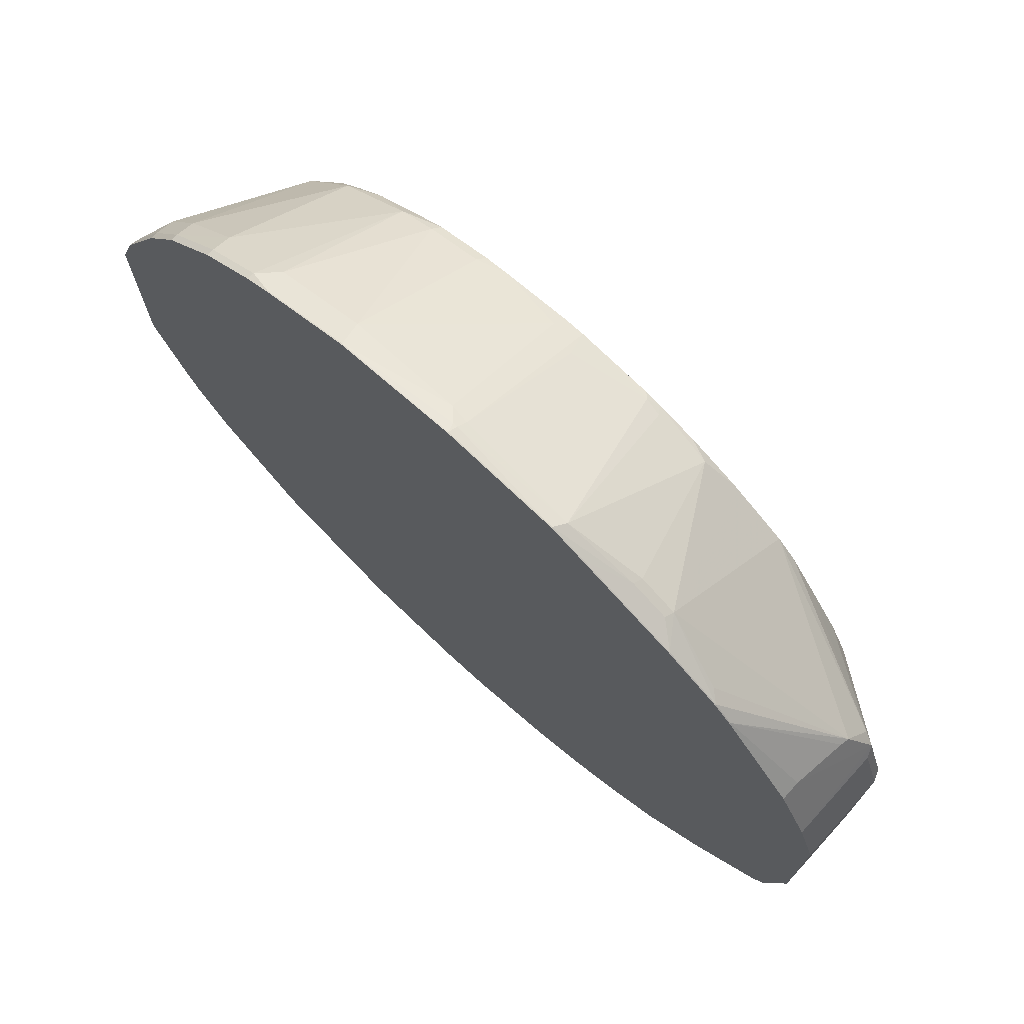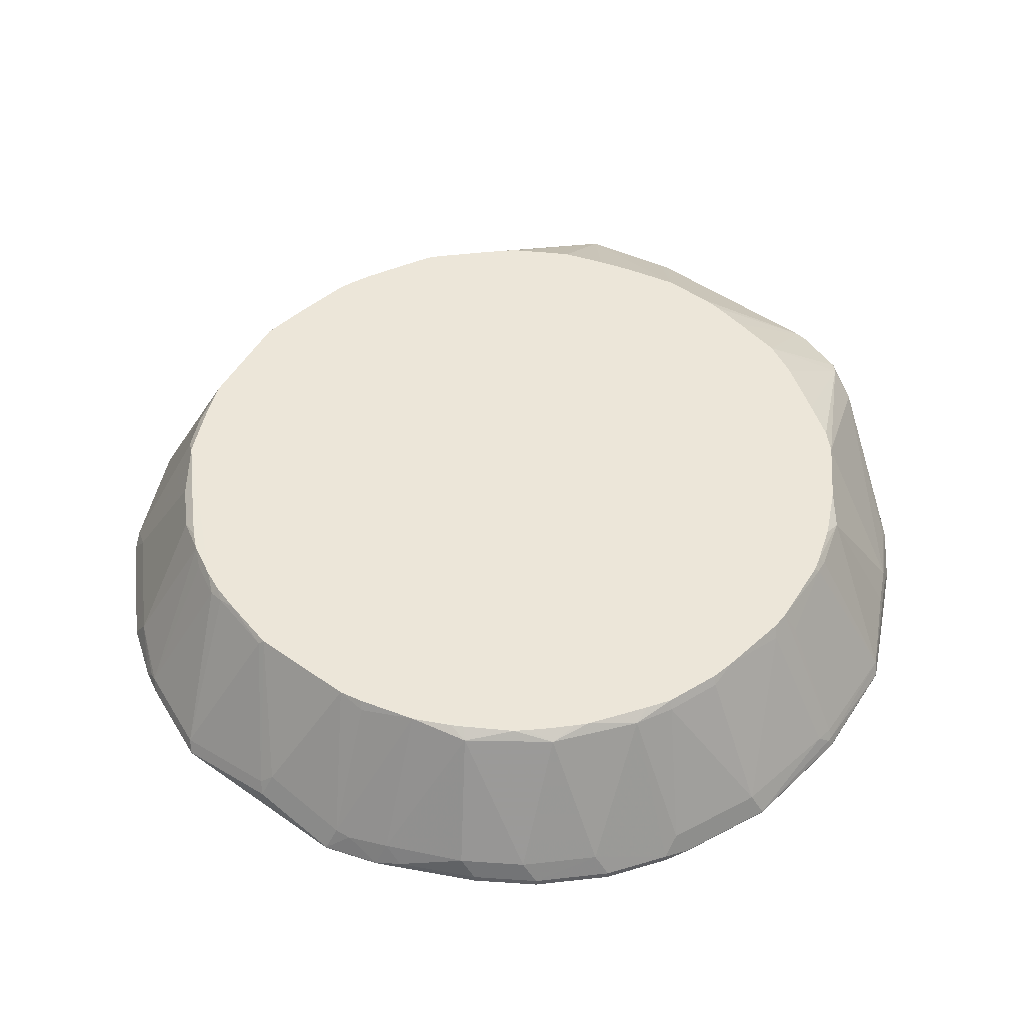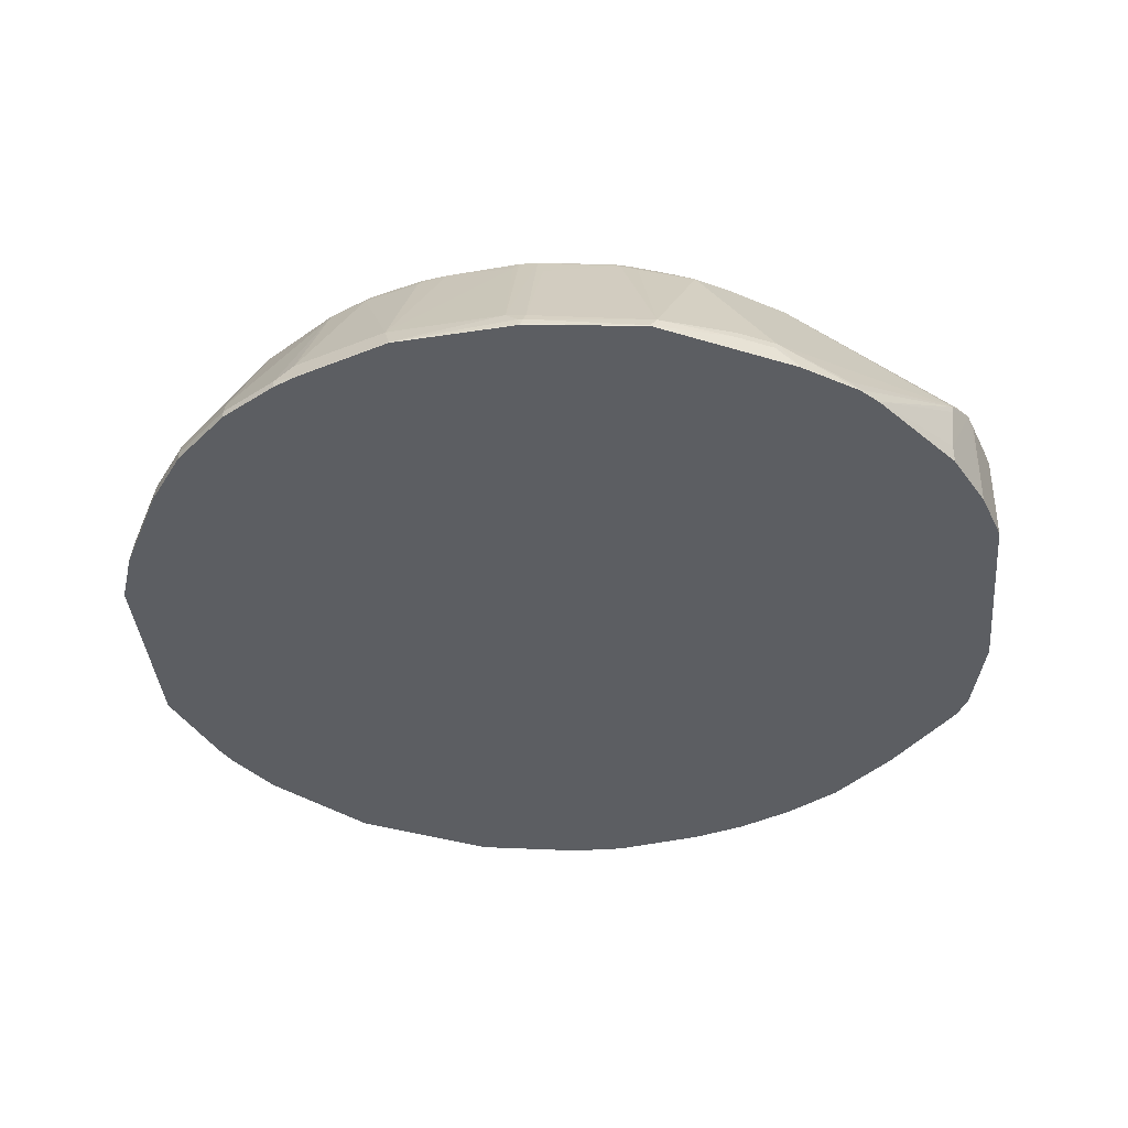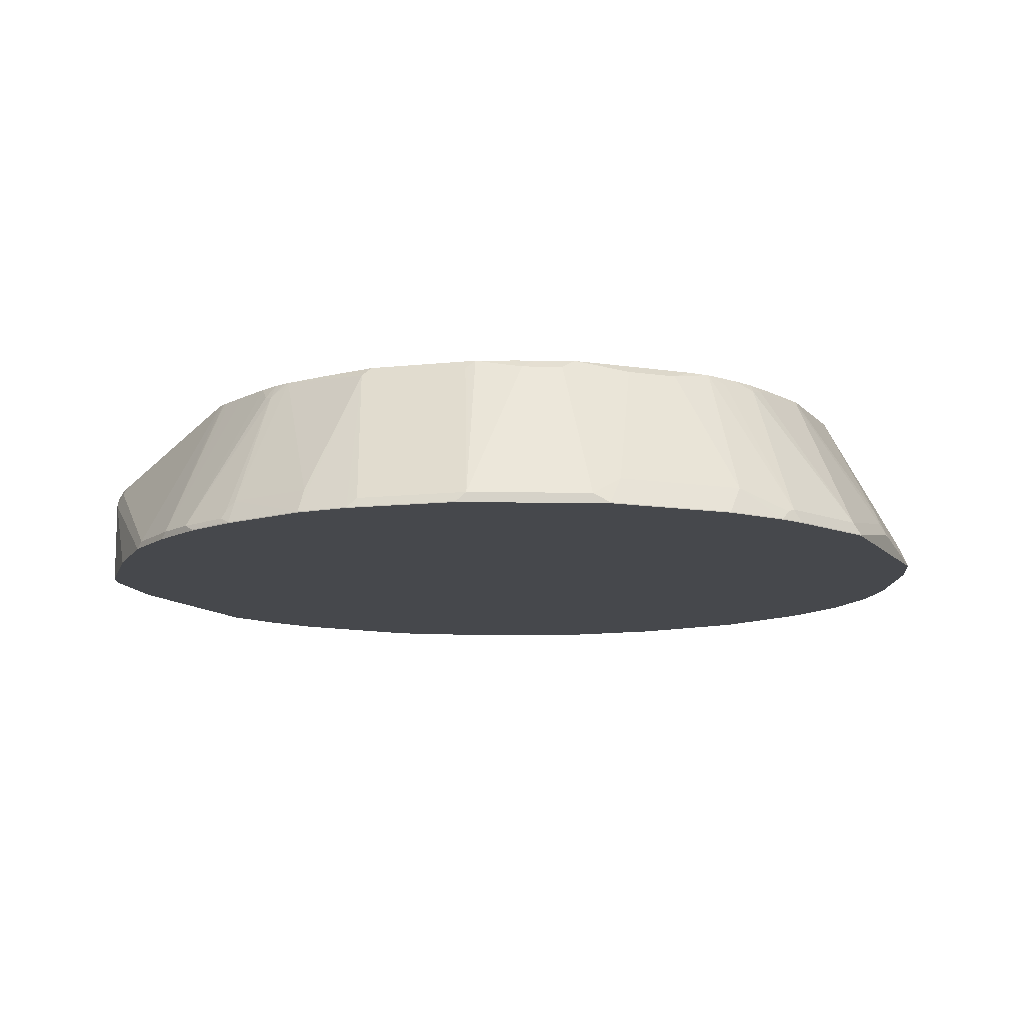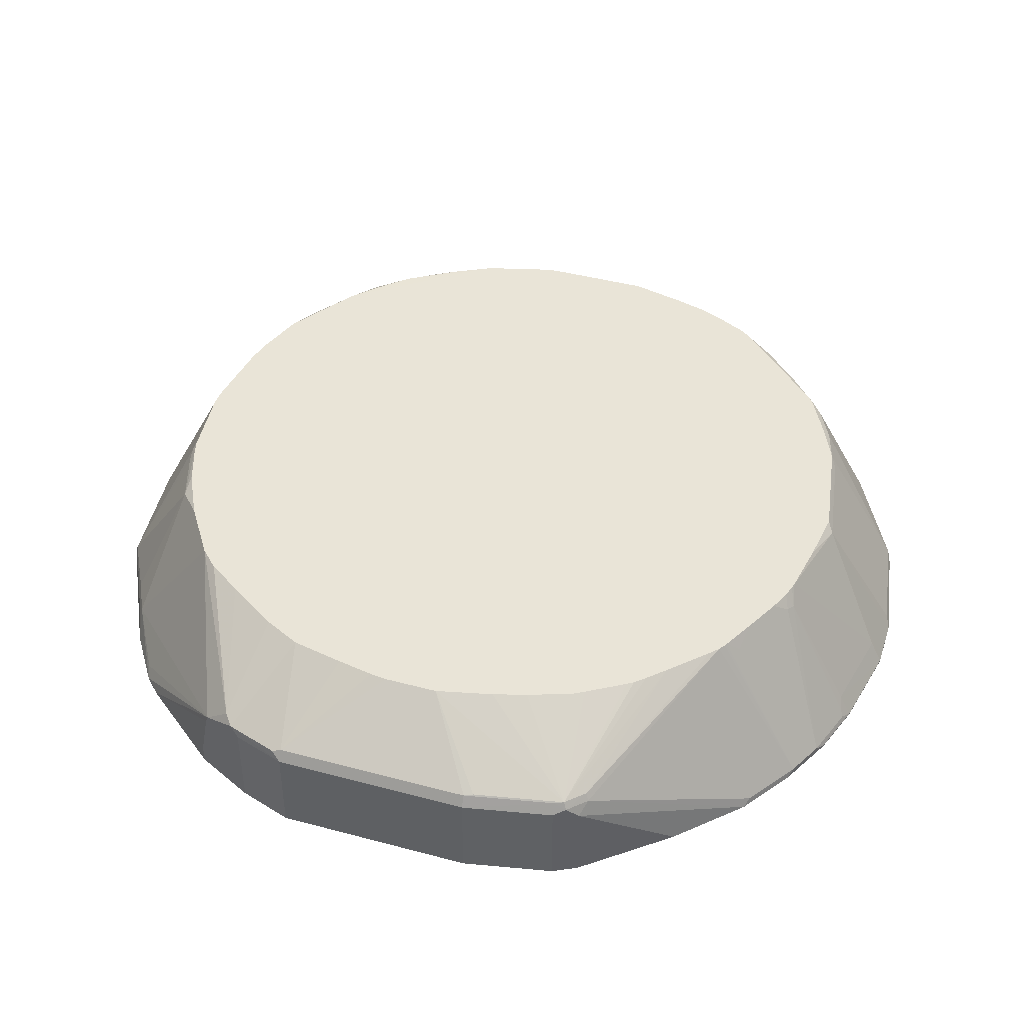
<metadata>
{"format":"obj","ext":"obj","renderer":"f3d","projection":"perspective","resolution":1024,"background":"white","views":[{"elev":73.9,"azim":-137.7,"up":"+Y"},{"elev":48.9,"azim":128.0,"up":"+Z"},{"elev":-38.2,"azim":-174.7,"up":"+Z"},{"elev":-11.5,"azim":24.3,"up":"+Z"},{"elev":43.0,"azim":-72.4,"up":"+Z"}]}
</metadata>
<code>
v -0.33 -0.4319 -0.0825
v -0.3356 -0.4291 -0.08813
v -0.2864 -0.4611 -0.0825
v -0.292 -0.4582 -0.08813
v -0.3855 -0.3793 -0.08813
v -0.4417 -0.3106 -0.01942
v -0.4417 -0.3106 -0.08813
v -0.4465 -0.3009 -0.009716
v -0.4319 -0.3155 -0.009716
v -0.2839 -0.3858 0.04306
v -0.4295 -0.313 -0.003642
v -0.4441 -0.2985 -0.003642
v -0.3207 -0.3499 0.04306
v -0.3347 -0.3356 0.04306
v -0.3421 -0.3276 0.04306
v 0.156 -0.2796 0.04319
v -0.2909 -0.3792 0.04306
v -0.2787 -0.3892 0.04306
v -0.2766 -0.3904 0.04306
v -0.25 -0.404 0.04306
v -0.2693 -0.4004 0.03275
v -0.2572 -0.4757 -0.0825
v -0.2208 -0.4186 0.04306
v -0.2038 -0.4256 0.04306
v -0.2111 -0.4295 0.03275
v -0.2038 -0.4332 0.03093
v -0.194 -0.4286 0.04306
v -0.1893 -0.4299 0.04306
v -0.2038 -0.4854 -0.06794
v -0.1311 -0.4999 -0.06794
v -0.1311 -0.5096 -0.08736
v -0.2038 -0.495 -0.08736
v -0.2038 -0.495 -0.08813
v -0.2475 -0.4805 -0.08813
v -0.2475 -0.4805 -0.08736
v -0.2136 -0.4902 -0.0825
v -0.2111 -0.4878 -0.07644
v -0.1311 -0.5096 -0.08813
v -0.08742 -0.5096 -0.08736
v -0.08742 -0.5096 -0.08813
v -5.735e-05 -0.495 -0.08813
v -0.4659 -0.2184 -0.08813
v -0.4513 -0.2912 -0.08813
v -0.4659 -0.2184 -0.01457
v -0.4659 -0.05827 -0.08813
v -0.3543 0.1213 -0.08813
v -0.4271 0.03397 -0.08813
v -0.3689 0.1067 -0.08813
v -0.3689 0.1067 -0.08736
v -0.4271 0.03397 -0.0728
v -0.4319 0.02427 -0.02912
v -0.4331 0.02179 -0.02185
v -0.4477 -0.007305 -0.007289
v -0.4513 -0.0146 -0.08813
v -0.4513 -0.0146 -0.01457
v -0.4659 -0.05827 -0.01457
v -0.4611 -0.05827 -0.004862
v -0.4623 -0.05098 -0.007289
v -0.3845 -0.04433 0.04306
v -0.3934 -0.08737 0.04306
v -0.399 -0.1172 0.04306
v -0.4007 -0.1311 0.04306
v -0.4611 -0.2184 -0.004862
v -0.4465 -0.2912 -0.004862
v -0.4586 -0.2257 -0.003642
v -0.4007 -0.1747 0.04306
v -0.4513 -0.2912 -0.01457
v -0.39 -0.2205 0.04306
v -0.3819 -0.2475 0.04306
v -0.3704 -0.2813 0.04306
v -0.3644 -0.2916 0.04306
v -0.3455 -0.3224 0.04306
v 0.156 -0.02261 0.04319
v -0.3693 -0.01396 0.04306
v -0.3407 0.02908 0.04306
v -0.3212 0.05761 0.04306
v -0.306 0.07297 0.04306
v -0.4386 -1.377e-05 -0.003642
v -0.3054 0.0734 0.04306
v -0.2609 0.1031 0.04306
v -0.2948 0.1528 -0.06551
v -0.2366 0.1237 0.0364
v -0.2333 0.1171 0.04306
v -0.219 0.124 0.04306
v -0.1879 0.135 0.04306
v -0.1753 0.1386 0.04306
v -0.1796 0.1407 0.03883
v -0.1929 0.1383 0.0364
v -0.2087 0.199 -0.07765
v -0.1214 0.1553 0.02426
v -0.1162 0.1459 0.04306
v -0.1147 0.2075 -0.0728
v -0.09953 0.2063 -0.07037
v -0.1017 0.1459 0.04306
v -0.04432 0.1386 0.04306
v -0.0971 0.1504 0.03397
v -0.009737 0.1941 -0.06794
v -0.02185 0.1383 0.0364
v -0.0252 0.135 0.04306
v 0.01845 0.1204 0.04306
v 0.03635 0.1091 0.04306
v 0.08006 0.08005 0.04306
v 0.08767 0.07311 0.04306
v 0.1025 0.05881 0.04306
v 0.1168 0.04395 0.04306
v 0.1238 0.03637 0.04306
v 0.1661 -0.03777 0.04319
v 0.1462 0.0005525 0.04306
v 0.1515 -0.00865 0.04306
v 0.1529 0.007278 0.0364
v 0.2233 -0.02427 -0.06795
v 0.2354 -0.05586 -0.07037
v 0.2378 -0.06799 -0.06795
v 0.182 -0.05098 0.02184
v 0.182 -0.08011 0.0364
v 0.1786 -0.08352 0.04319
v 0.171 -0.2365 0.04319
v 0.1641 -0.2606 0.04319
v 0.1699 -0.2524 0.03882
v 0.1675 -0.2657 0.0364
v 0.2427 -0.2378 -0.07765
v 0.2136 -0.3106 -0.07765
v 0.1529 -0.2949 0.0364
v 0.1565 -0.2789 0.04319
v 0.1423 -0.3074 0.04306
v 0.1416 -0.3083 0.04306
v 0.182 -0.3531 -0.06552
v 0.1238 -0.3385 0.0364
v 0.1309 -0.321 0.04306
v 0.1171 -0.3352 0.04306
v 0.08797 -0.3643 0.04306
v 0.09461 -0.3676 0.0364
v 0.05845 -0.3933 0.04306
v 0.1092 -0.4259 -0.06551
v 0.05759 -0.394 0.04306
v 0.02849 -0.4086 0.04306
v 0.05096 -0.404 0.0364
v 0.0218 -0.4186 0.0364
v 0.01455 -0.4153 0.04306
v -0.01522 -0.4282 0.04306
v 0.007248 -0.4914 -0.08008
v 0.09461 -0.4477 -0.08008
v 0.1067 -0.4417 -0.08736
v 0.1213 -0.4271 -0.08736
v 0.1067 -0.4417 -0.08813
v -5.735e-05 -0.495 -0.08736
v 0.1796 -0.3688 -0.08813
v 0.1796 -0.3688 -0.08736
v 0.1675 -0.3676 -0.06552
v 0.2087 -0.3252 -0.08736
v 0.2111 -0.3167 -0.08008
v 0.2184 -0.3057 -0.08736
v 0.2182 -0.3063 -0.08813
v 0.2087 -0.3252 -0.08813
v 0.2475 -0.2329 -0.08813
v 0.2475 -0.2329 -0.08736
v 0.2475 -0.1456 -0.07279
v 0.2475 -0.07282 -0.08736
v 0.2378 -0.1408 -0.05339
v 0.2427 -0.1504 -0.06309
v 0.1844 -0.1941 0.03882
v 0.1823 -0.1898 0.04319
v 0.1823 -0.1025 0.04319
v 0.233 -0.02915 -0.08736
v 0.2233 -0.009731 -0.0825
v 0.1966 0.0364 -0.06552
v 0.1942 0.04852 -0.0825
v 0.1942 0.04852 -0.08813
v 0.233 -0.02915 -0.08813
v 0.2475 -0.07282 -0.08813
v 0.07762 0.165 -0.08813
v 0.165 0.09219 -0.08813
v 0.165 0.09219 -0.0825
v 0.1675 0.08007 -0.06552
v 0.1238 0.1237 -0.06551
v 0.1213 0.1358 -0.0825
v 0.1213 0.1358 -0.08813
v 0.07762 0.165 -0.0825
v 0.05096 0.1091 0.0364
v 0.06307 0.165 -0.06794
v 0.0218 0.1237 0.0364
v 0.0582 0.1747 -0.08736
v 0.0582 0.1747 -0.08813
v -0.01461 0.2038 -0.08813
v -0.1116 0.2136 -0.08813
v -0.1109 0.2136 -0.08813
v -0.01461 0.2038 -0.08736
v -0.1116 0.2136 -0.08736
v -0.2038 0.2038 -0.08813
v -0.2038 0.2038 -0.08736
v -0.1129 0.2111 -0.08008
v -0.2639 0.1711 -0.0728
v -0.2657 0.1674 -0.06551
v -0.293 0.1565 -0.0728
v -0.3106 0.1504 -0.08736
v -0.233 0.1893 -0.08736
v -0.3106 0.1504 -0.08813
v -0.2044 0.2036 -0.08813
v -0.3543 0.1213 -0.08736
v -0.3458 0.1237 -0.08008
v -0.1092 0.2111 -0.08008
v 0.1092 0.06547 0.0364
v -0.08011 -0.506 -0.08008
v -0.1092 -0.4477 0.0364
v -0.02185 -0.4332 0.0364
v -0.1026 -0.4427 0.04306
v -0.1456 -0.4371 0.04306
f 165 166 111
f 163 116 117
f 165 111 164
f 165 167 166
f 164 111 112
f 164 112 158
f 112 113 158
f 113 159 158
f 115 113 114
f 115 116 163
f 121 160 161
f 163 159 113
f 162 161 160
f 162 160 159
f 162 159 163
f 162 163 117
f 162 117 161
f 119 161 117
f 121 161 119
f 121 157 160
f 160 157 159
f 115 163 113
f 165 164 167
f 180 181 179
f 169 168 164
f 157 158 159
f 180 178 182
f 180 182 97
f 180 97 181
f 180 179 178
f 178 179 175
f 176 178 175
f 176 177 178
f 176 172 177
f 173 172 176
f 164 168 167
f 173 176 175
f 173 174 167
f 173 167 172
f 167 168 172
f 172 168 171
f 168 170 171
f 170 155 171
f 170 158 155
f 164 158 170
f 169 164 170
f 169 170 168
f 173 175 174
f 157 155 158
f 136 16 139
f 156 157 121
f 146 141 39
f 143 142 141
f 143 141 146
f 143 146 145
f 143 145 144
f 143 144 134
f 143 134 142
f 134 135 137
f 134 137 142
f 142 137 138
f 146 39 41
f 142 138 141
f 139 140 138
f 139 16 140
f 182 178 171
f 136 139 138
f 136 138 137
f 136 137 135
f 136 135 16
f 131 130 16
f 133 131 16
f 133 16 135
f 138 140 141
f 156 155 157
f 146 41 145
f 144 145 147
f 156 121 122
f 156 122 152
f 156 152 155
f 152 153 155
f 153 147 155
f 150 148 147
f 154 150 147
f 154 147 153
f 154 153 150
f 150 153 152
f 145 41 147
f 150 152 122
f 151 122 127
f 151 127 150
f 150 127 148
f 149 148 127
f 149 127 128
f 134 128 132
f 134 149 128
f 134 144 149
f 149 144 148
f 144 147 148
f 151 150 122
f 183 182 171
f 88 89 82
f 183 171 184
f 111 166 110
f 167 174 166
f 166 174 110
f 202 175 179
f 202 174 175
f 202 110 174
f 108 109 110
f 108 110 106
f 106 110 202
f 105 106 202
f 105 202 104
f 103 104 202
f 103 202 102
f 102 202 179
f 101 102 179
f 101 179 100
f 100 179 181
f 100 181 99
f 98 99 181
f 98 181 97
f 177 172 171
f 127 122 125
f 123 125 122
f 203 39 141
f 203 204 39
f 3 10 1
f 5 7 4
f 78 75 76
f 78 74 75
f 78 59 74
f 78 53 59
f 78 52 53
f 124 120 118
f 124 118 16
f 16 206 140
f 177 171 178
f 39 204 31
f 28 30 204
f 28 204 207
f 28 207 16
f 16 207 206
f 206 207 204
f 205 206 204
f 205 140 206
f 141 140 205
f 203 141 205
f 203 205 204
f 30 31 204
f 90 92 89
f 182 184 187
f 182 187 97
f 198 190 189
f 198 189 197
f 198 197 196
f 196 197 195
f 196 195 192
f 194 192 195
f 194 195 81
f 194 81 192
f 193 192 81
f 193 81 82
f 198 196 190
f 193 82 89
f 192 89 190
f 190 89 191
f 190 191 188
f 190 188 189
f 189 188 185
f 186 185 188
f 186 188 187
f 186 187 184
f 186 184 185
f 184 171 185
f 193 89 192
f 183 184 182
f 196 192 190
f 199 195 46
f 97 187 93
f 201 93 187
f 201 187 188
f 191 201 188
f 191 93 201
f 92 93 191
f 92 191 89
f 85 88 82
f 133 135 134
f 147 41 155
f 197 189 46
f 155 41 171
f 46 171 42
f 185 171 46
f 189 185 46
f 81 52 79
f 200 52 81
f 199 46 49
f 199 49 52
f 199 52 200
f 199 200 81
f 199 81 195
f 171 41 42
f 133 134 132
f 197 46 195
f 131 132 128
f 45 46 42
f 45 42 44
f 44 42 43
f 43 42 7
f 7 42 4
f 4 42 41
f 38 4 41
f 40 38 41
f 40 41 39
f 40 39 38
f 38 39 31
f 33 38 31
f 33 4 38
f 34 4 33
f 34 3 4
f 34 22 3
f 36 37 22
f 37 26 22
f 29 26 37
f 32 29 37
f 32 37 36
f 47 46 45
f 48 46 47
f 48 49 46
f 48 47 49
f 57 63 62
f 57 62 61
f 57 61 60
f 57 60 59
f 58 57 59
f 58 59 53
f 58 53 56
f 58 56 57
f 57 56 44
f 56 45 44
f 32 36 22
f 54 47 45
f 55 54 56
f 55 56 53
f 55 53 54
f 54 53 47
f 50 47 53
f 51 50 53
f 51 53 52
f 51 52 49
f 51 49 50
f 50 49 47
f 54 45 56
f 35 32 22
f 35 22 34
f 35 34 32
f 17 11 10
f 17 10 16
f 17 16 13
f 14 13 16
f 14 16 15
f 14 15 12
f 14 12 13
f 13 12 11
f 11 12 8
f 11 8 9
f 17 13 11
f 11 9 10
f 2 1 9
f 6 2 9
f 6 9 8
f 6 8 7
f 6 7 5
f 6 5 2
f 2 5 4
f 2 4 3
f 2 3 1
f 133 132 131
f 10 9 1
f 57 44 63
f 10 18 16
f 19 18 3
f 32 34 33
f 32 33 31
f 32 31 29
f 29 31 30
f 29 30 28
f 27 26 28
f 27 28 16
f 27 16 24
f 27 24 26
f 25 26 24
f 3 18 10
f 25 22 26
f 23 25 24
f 23 24 16
f 20 23 16
f 20 22 23
f 20 3 22
f 20 21 3
f 19 3 21
f 19 21 20
f 19 20 16
f 19 16 18
f 23 22 25
f 64 63 44
f 29 28 26
f 65 66 63
f 107 110 109
f 107 109 108
f 107 108 106
f 107 106 73
f 73 106 105
f 73 105 104
f 73 104 103
f 73 103 102
f 73 102 101
f 73 101 100
f 107 111 110
f 73 100 99
f 95 99 98
f 95 98 97
f 96 95 97
f 96 97 93
f 96 93 94
f 96 94 95
f 95 94 73
f 91 87 86
f 91 86 73
f 91 73 94
f 95 73 99
f 91 94 93
f 107 112 111
f 107 115 114
f 131 128 130
f 65 63 64
f 129 130 128
f 129 16 130
f 129 124 16
f 126 124 129
f 126 129 128
f 126 128 127
f 126 127 125
f 126 125 124
f 107 113 112
f 124 125 123
f 120 123 122
f 120 122 121
f 120 121 119
f 120 119 118
f 118 119 117
f 118 117 16
f 16 117 116
f 73 16 116
f 107 73 116
f 107 116 115
f 124 123 120
f 91 93 92
f 107 114 113
f 91 90 87
f 62 63 66
f 62 66 16
f 72 71 12
f 72 12 15
f 72 15 16
f 72 16 71
f 71 16 70
f 71 70 12
f 69 68 12
f 69 70 16
f 73 62 16
f 69 16 68
f 68 66 12
f 43 7 8
f 67 43 8
f 67 44 43
f 64 44 67
f 64 67 8
f 64 8 12
f 91 92 90
f 65 64 12
f 65 12 66
f 68 16 66
f 73 61 62
f 69 12 70
f 73 59 60
f 87 89 88
f 87 88 85
f 73 60 61
f 87 85 86
f 85 73 86
f 84 73 85
f 84 85 82
f 87 90 89
f 84 83 73
f 80 73 83
f 80 83 82
f 80 82 81
f 84 82 83
f 80 81 79
f 80 79 73
f 77 73 79
f 77 79 52
f 77 52 78
f 77 78 76
f 77 76 73
f 73 76 75
f 73 75 74
f 73 74 59

</code>
